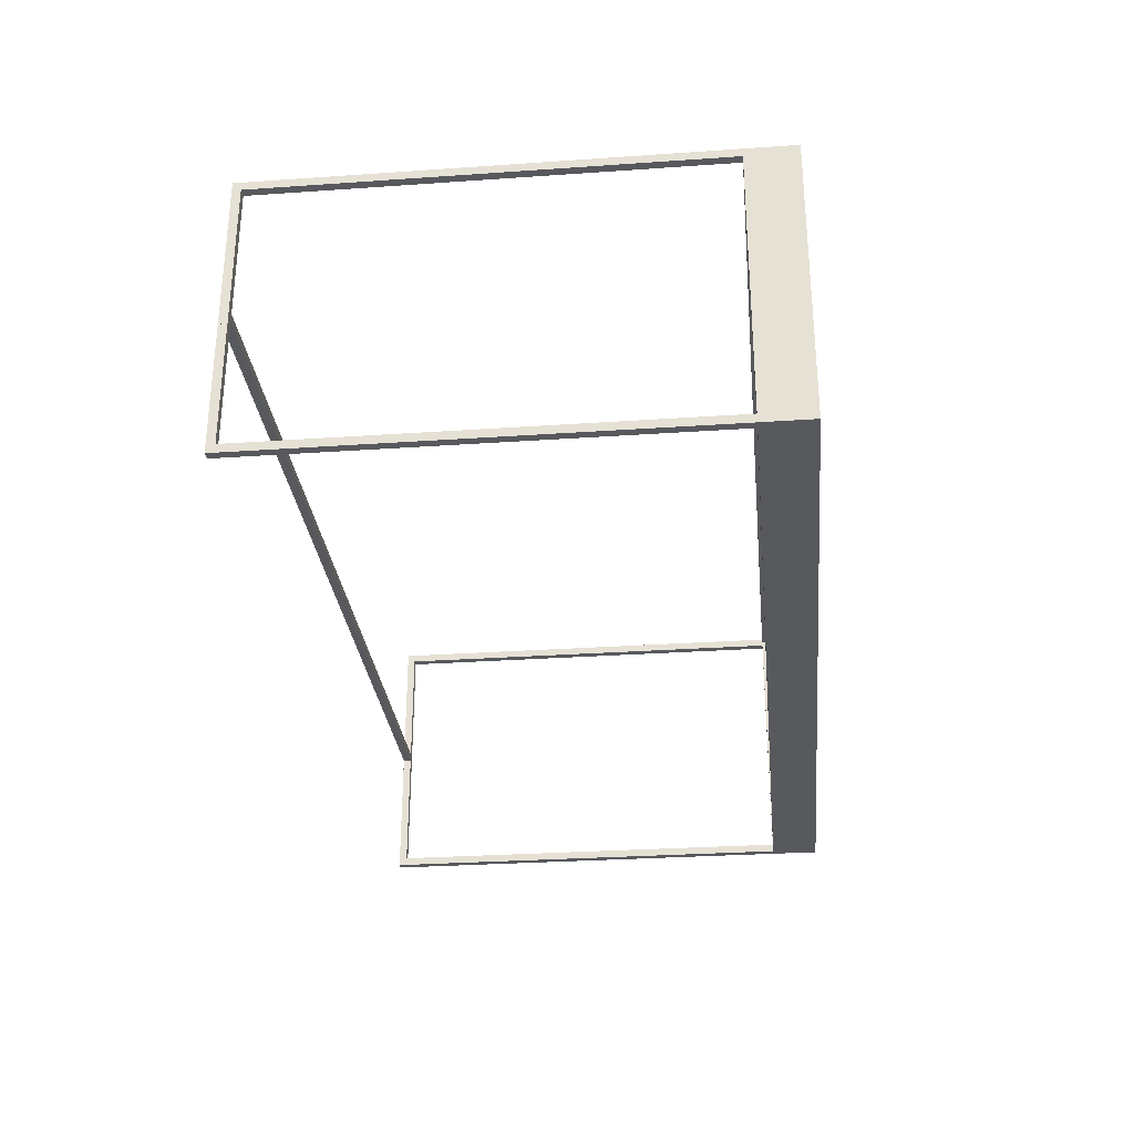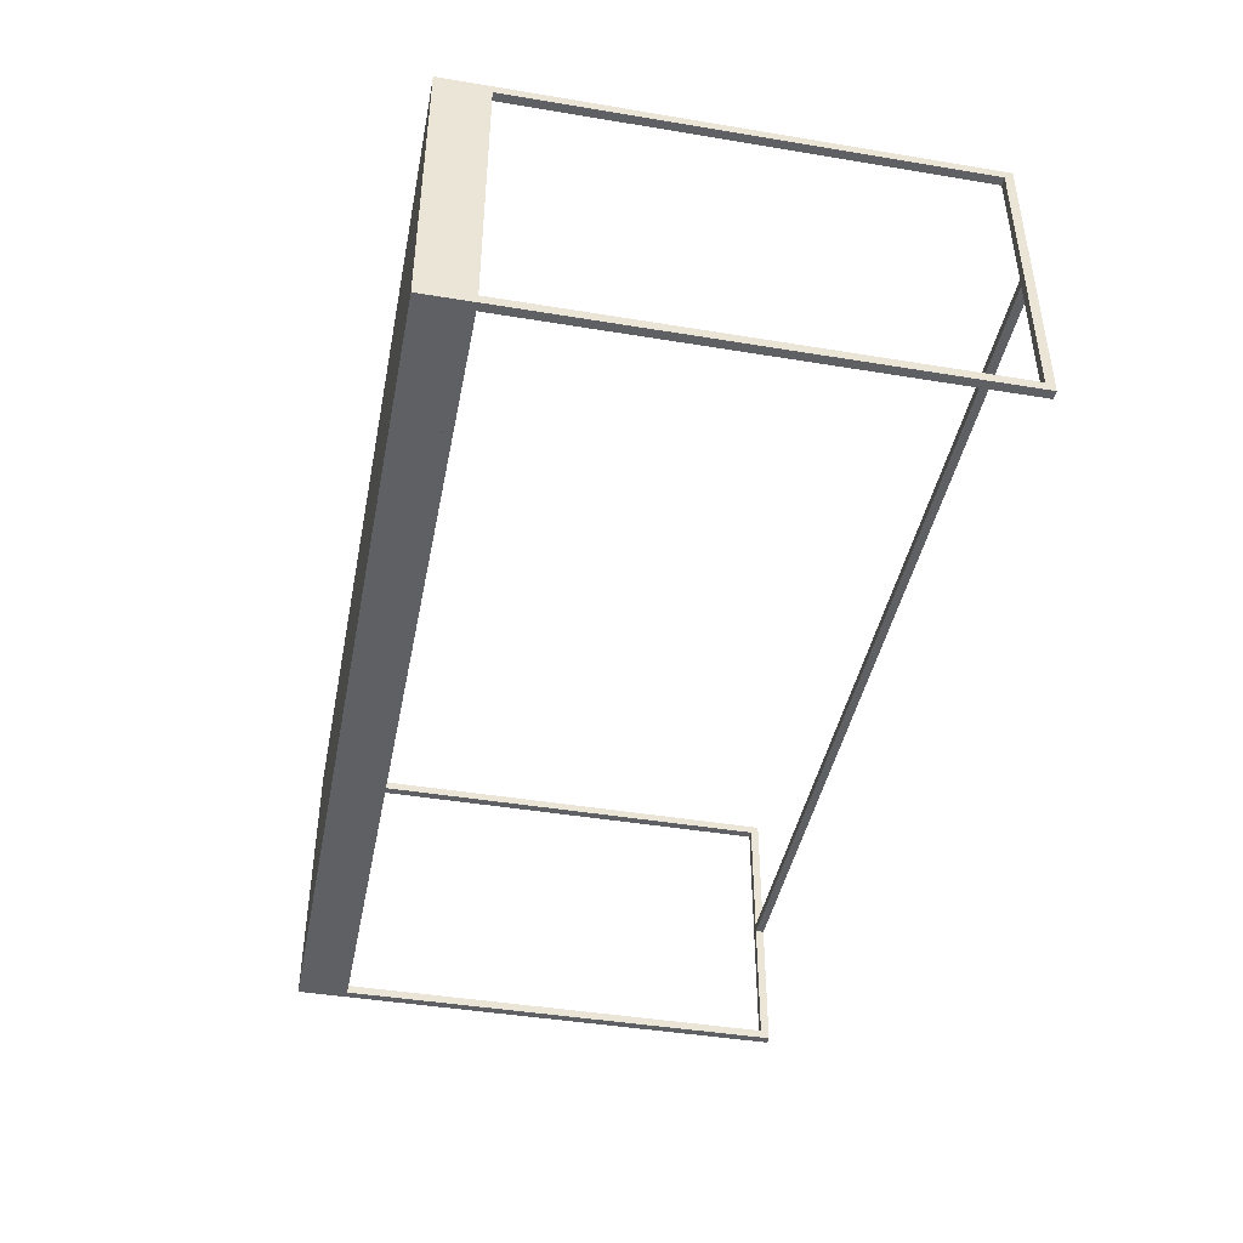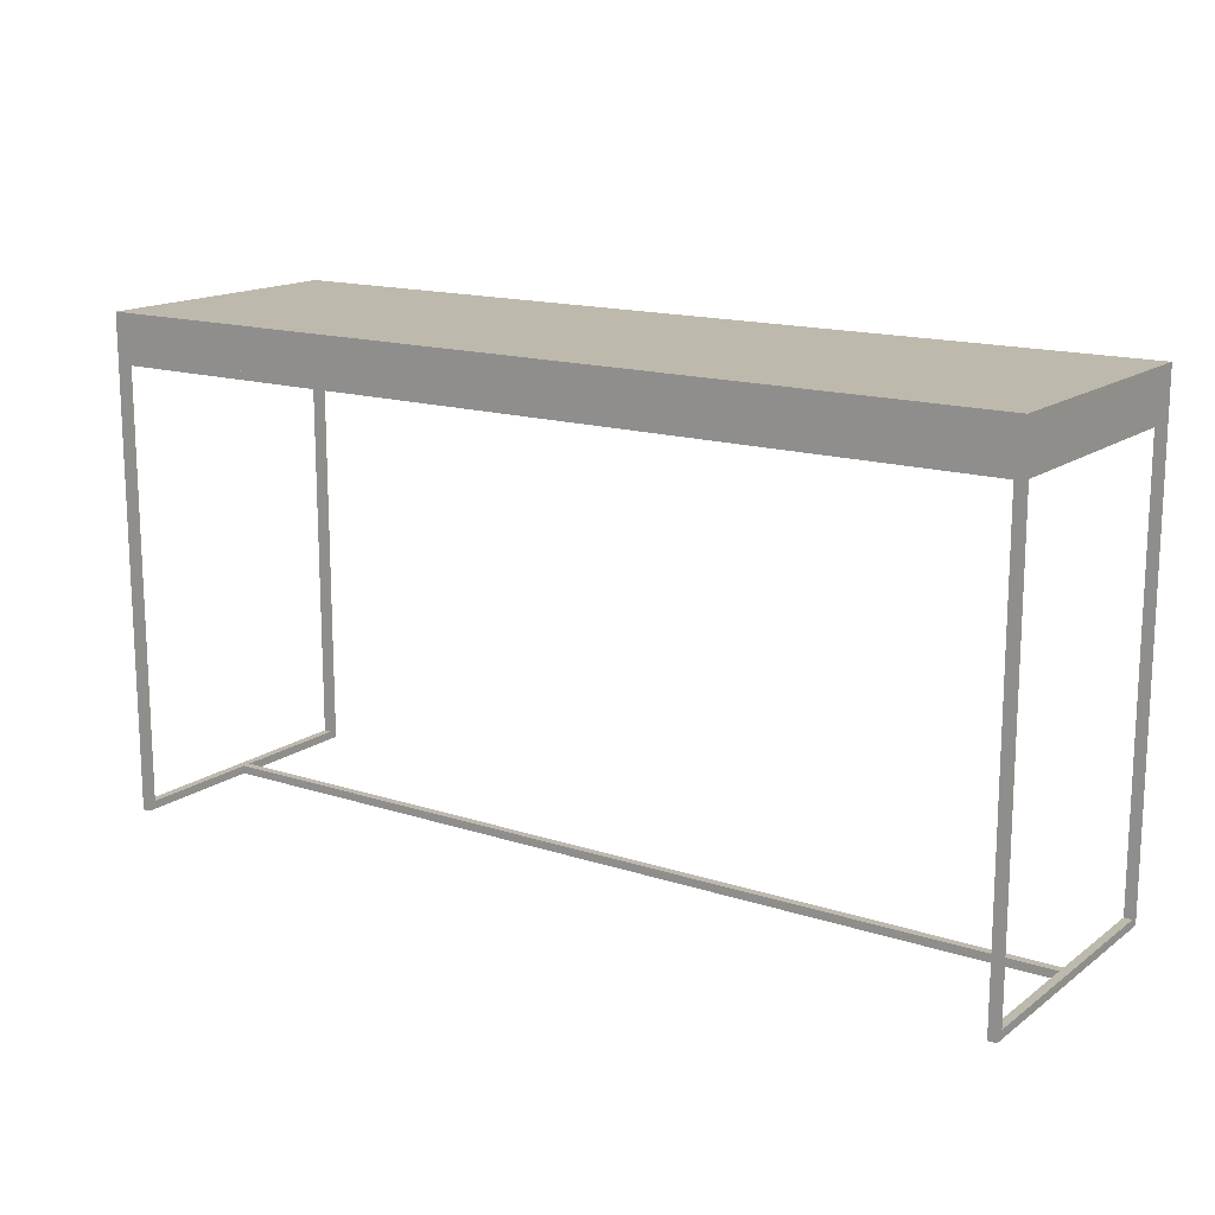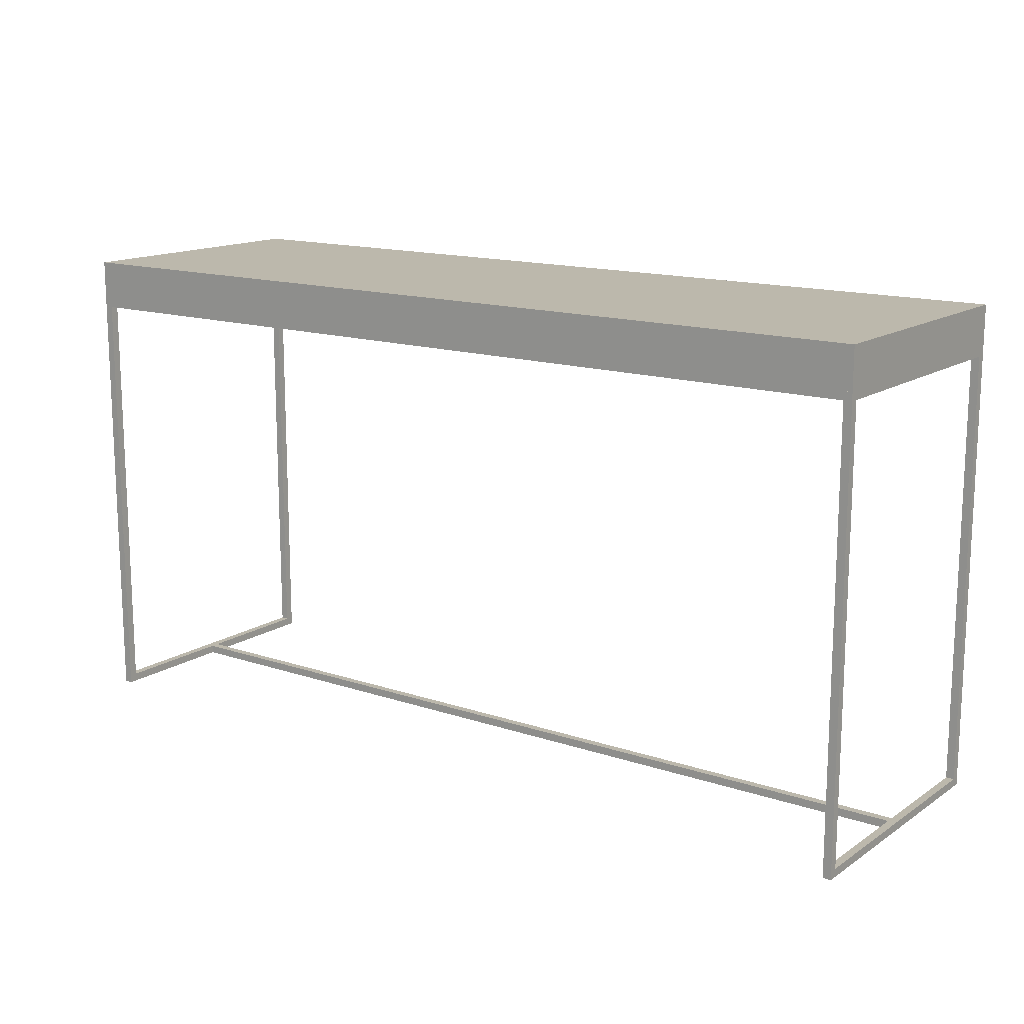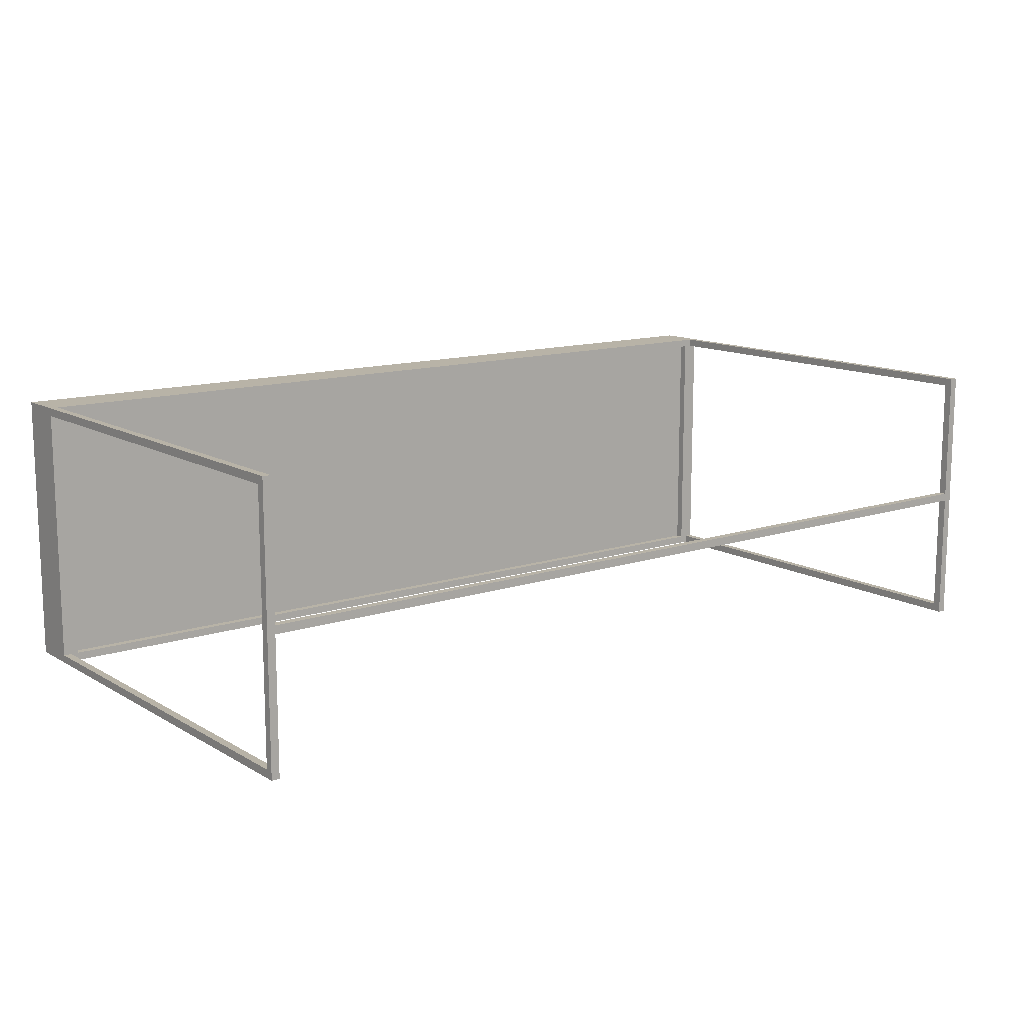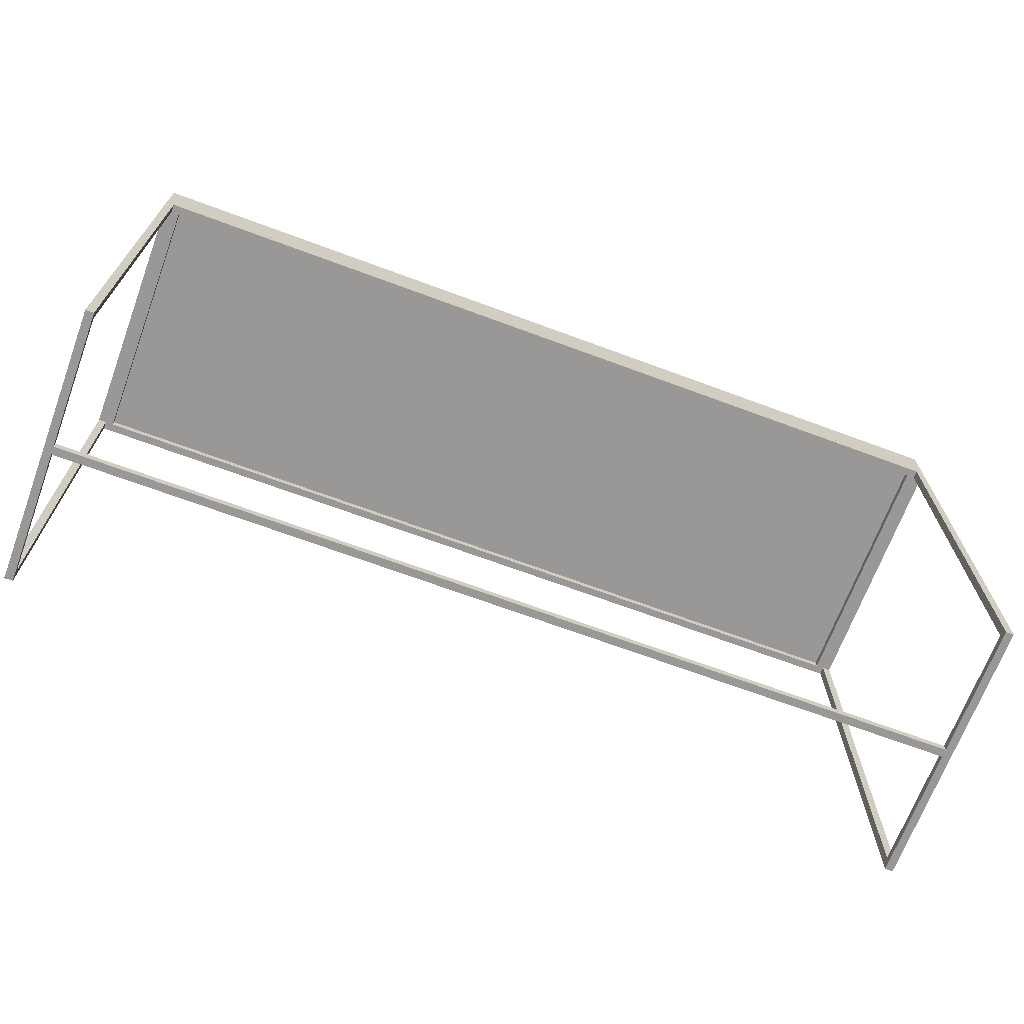
<metadata>
{"format":"obj","ext":"obj","renderer":"f3d","projection":"perspective","resolution":1024,"background":"white","views":[{"elev":-29.5,"azim":95.8,"up":"+Z"},{"elev":-43.2,"azim":-101.1,"up":"+Z"},{"elev":15.3,"azim":-145.6,"up":"+Y"},{"elev":14.6,"azim":36.0,"up":"+Y"},{"elev":12.8,"azim":-37.4,"up":"+Z"},{"elev":-68.6,"azim":-20.4,"up":"+Y"}]}
</metadata>
<code>
v -0.4402 0.1852 0.1292
v -0.4402 0.2232 -0.1292
v -0.4402 0.1852 -0.1292
v -0.4402 0.2232 0.1292
v 0.4113 0.1852 -0.1292
v 0.4113 0.2232 0.1292
v 0.4113 0.2232 -0.1292
v 0.4113 0.1852 0.1292
v -0.4402 0.1776 0.1216
v -0.4326 -0.2253 0.1216
v -0.4402 -0.2253 0.1216
v -0.4326 0.1776 0.1216
v -0.4402 -0.2253 -0.1216
v -0.4402 -0.2329 0.1292
v -0.4326 0.1776 -0.1216
v -0.4326 0.1852 0.1292
v -0.4326 -0.2253 -0.1216
v -0.4402 0.1776 -0.1216
v -0.4326 0.1776 -0.1292
v -0.4326 0.1776 0.1292
v -0.4326 -0.2329 0.1292
v -0.4326 -0.2253 0.003801
v -0.4402 -0.2329 -0.1292
v -0.4326 0.1852 -0.1292
v -0.4326 -0.2329 -0.1292
v 0.4037 0.1852 0.1292
v -0.4326 -0.2329 0.003801
v -0.4326 -0.2253 -0.003801
v -0.425 0.1776 -0.1216
v 0.4037 0.1776 -0.1292
v -0.425 0.1852 0.1216
v 0.4037 0.1776 0.1292
v 0.3961 0.1852 0.1216
v -0.4326 -0.2329 -0.003801
v 0.4037 -0.2253 0.003801
v 0.3961 0.1776 -0.1216
v -0.425 0.1776 0.1216
v 0.4037 0.1852 -0.1292
v -0.425 0.1852 -0.1216
v 0.4037 0.1776 0.1216
v 0.4037 -0.2329 0.1292
v 0.3961 0.1852 -0.1216
v 0.4037 -0.2329 -0.003801
v 0.4037 -0.2253 -0
v 0.4037 -0.2329 0.003801
v 0.3961 0.1776 0.1216
v 0.4037 -0.2253 -0.1216
v 0.4037 0.1776 -0.1216
v 0.4037 -0.2329 -0
v 0.4037 -0.2253 -0.003801
v 0.4037 -0.2253 0.1216
v 0.4113 -0.2329 -0.1292
v 0.4037 -0.2329 -0.1292
v 0.4113 -0.2329 0.1292
v 0.4113 0.1776 -0.1216
v 0.4113 -0.2253 0.1216
v 0.4113 0.1776 0.1216
v 0.4113 -0.2253 -0.1216
g mesh1_mesh1-geometry
f 1 2 3
f 2 1 4
f 2 5 3
f 5 1 3
f 1 6 4
f 6 2 4
f 5 2 7
f 1 5 8
f 6 1 8
f 2 6 7
f 6 5 7
f 5 6 8
g mesh1_mesh1-geometry
f 3 2 1
f 4 1 2
f 3 5 2
f 3 1 5
f 4 6 1
f 4 2 6
f 7 2 5
f 8 5 1
f 8 1 6
f 7 6 2
f 7 5 6
f 8 6 5
g mesh2_mesh2-geometry
f 9 10 11
f 10 9 12
f 10 13 11
f 11 14 9
f 9 15 12
f 12 16 10
f 10 17 13
f 13 14 11
f 1 9 14
f 15 9 18
f 19 12 15
f 16 15 12
f 15 16 12
f 16 12 20
f 10 16 21
f 22 17 10
f 15 13 17
f 13 23 14
f 1 18 9
f 14 20 1
f 13 15 18
f 19 20 12
f 15 24 19
f 19 16 15
f 19 15 25
f 24 15 16
f 20 26 16
f 21 16 20
f 1 20 16
f 27 10 21
f 17 22 28
f 27 22 10
f 17 25 15
f 23 13 3
f 25 14 23
f 3 18 1
f 20 14 21
f 18 3 13
f 19 29 20
f 24 30 19
f 19 3 24
f 16 19 24
f 25 3 19
f 16 31 24
f 3 16 24
f 26 20 32
f 26 33 16
f 16 3 1
f 21 34 27
f 28 27 22
f 35 28 22
f 34 28 22
f 34 17 28
f 27 35 22
f 34 22 27
f 25 17 34
f 3 25 23
f 25 21 14
f 19 36 29
f 37 20 29
f 30 24 38
f 30 36 19
f 16 33 31
f 39 24 31
f 20 40 32
f 26 41 32
f 40 26 32
f 32 8 26
f 33 26 42
f 34 21 25
f 27 28 34
f 43 27 34
f 44 28 35
f 28 43 34
f 35 27 45
f 42 29 36
f 46 20 37
f 29 31 37
f 42 38 24
f 5 30 38
f 30 47 38
f 26 30 38
f 36 30 46
f 46 31 33
f 42 24 39
f 31 29 39
f 40 20 46
f 26 40 41
f 41 8 32
f 26 48 40
f 48 26 40
f 8 38 26
f 38 42 26
f 42 46 33
f 49 27 43
f 28 44 50
f 44 45 35
f 35 49 44
f 51 44 35
f 43 28 50
f 27 49 45
f 35 45 41
f 49 35 45
f 29 42 39
f 46 42 36
f 31 46 37
f 52 30 5
f 38 8 5
f 53 47 30
f 48 38 47
f 30 26 48
f 38 48 26
f 48 46 30
f 40 46 48
f 51 41 40
f 8 41 54
f 55 40 48
f 50 43 49
f 43 44 49
f 53 49 43
f 50 49 44
f 44 43 50
f 51 50 44
f 44 49 45
f 35 41 51
f 47 43 50
f 53 45 49
f 53 41 45
f 30 52 53
f 5 55 52
f 55 5 8
f 47 53 43
f 47 55 48
f 40 56 51
f 41 52 54
f 54 56 8
f 40 55 57
f 51 47 50
f 52 41 53
f 58 52 55
f 55 8 57
f 55 47 58
f 56 40 57
f 56 47 51
f 52 58 54
f 54 58 56
f 57 8 56
f 47 56 58
g mesh2_mesh2-geometry
f 11 10 9
f 12 9 10
f 11 13 10
f 9 14 11
f 12 15 9
f 10 16 12
f 13 17 10
f 11 14 13
f 14 9 1
f 18 9 15
f 15 12 19
f 12 15 16
f 12 16 15
f 20 12 16
f 21 16 10
f 10 17 22
f 17 13 15
f 14 23 13
f 9 18 1
f 1 20 14
f 18 15 13
f 12 20 19
f 19 24 15
f 15 16 19
f 25 15 19
f 16 15 24
f 16 26 20
f 20 16 21
f 16 20 1
f 21 10 27
f 28 22 17
f 10 22 27
f 15 25 17
f 3 13 23
f 23 14 25
f 1 18 3
f 21 14 20
f 13 3 18
f 20 29 19
f 19 30 24
f 24 3 19
f 24 19 16
f 19 3 25
f 24 31 16
f 24 16 3
f 32 20 26
f 16 33 26
f 1 3 16
f 27 34 21
f 22 27 28
f 22 28 35
f 22 28 34
f 28 17 34
f 22 35 27
f 27 22 34
f 34 17 25
f 23 25 3
f 14 21 25
f 29 36 19
f 29 20 37
f 38 24 30
f 19 36 30
f 31 33 16
f 31 24 39
f 32 40 20
f 32 41 26
f 32 26 40
f 26 8 32
f 42 26 33
f 25 21 34
f 34 28 27
f 34 27 43
f 35 28 44
f 34 43 28
f 45 27 35
f 36 29 42
f 37 20 46
f 37 31 29
f 24 38 42
f 38 30 5
f 38 47 30
f 38 30 26
f 46 30 36
f 33 31 46
f 39 24 42
f 39 29 31
f 46 20 40
f 41 40 26
f 32 8 41
f 40 48 26
f 40 26 48
f 26 38 8
f 26 42 38
f 33 46 42
f 43 27 49
f 50 44 28
f 35 45 44
f 44 49 35
f 35 44 51
f 50 28 43
f 45 49 27
f 41 45 35
f 45 35 49
f 39 42 29
f 36 42 46
f 37 46 31
f 5 30 52
f 5 8 38
f 30 47 53
f 47 38 48
f 48 26 30
f 26 48 38
f 30 46 48
f 48 46 40
f 40 41 51
f 54 41 8
f 48 40 55
f 49 43 50
f 49 44 43
f 43 49 53
f 44 49 50
f 50 43 44
f 44 50 51
f 45 49 44
f 51 41 35
f 50 43 47
f 49 45 53
f 45 41 53
f 53 52 30
f 52 55 5
f 8 5 55
f 43 53 47
f 48 55 47
f 51 56 40
f 54 52 41
f 8 56 54
f 57 55 40
f 50 47 51
f 53 41 52
f 55 52 58
f 57 8 55
f 58 47 55
f 57 40 56
f 51 47 56
f 54 58 52
f 56 58 54
f 56 8 57
f 58 56 47

</code>
